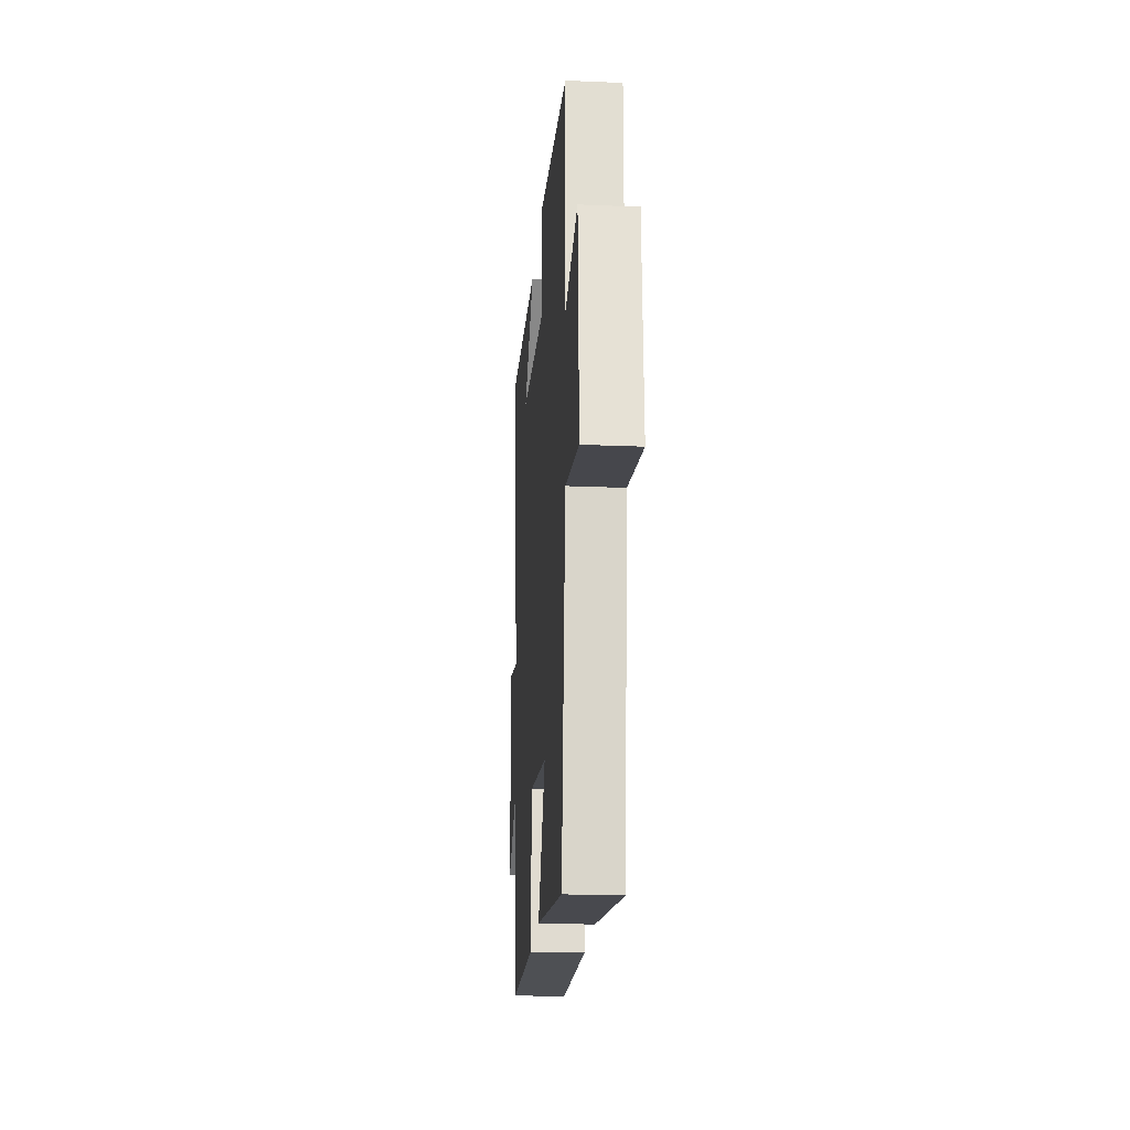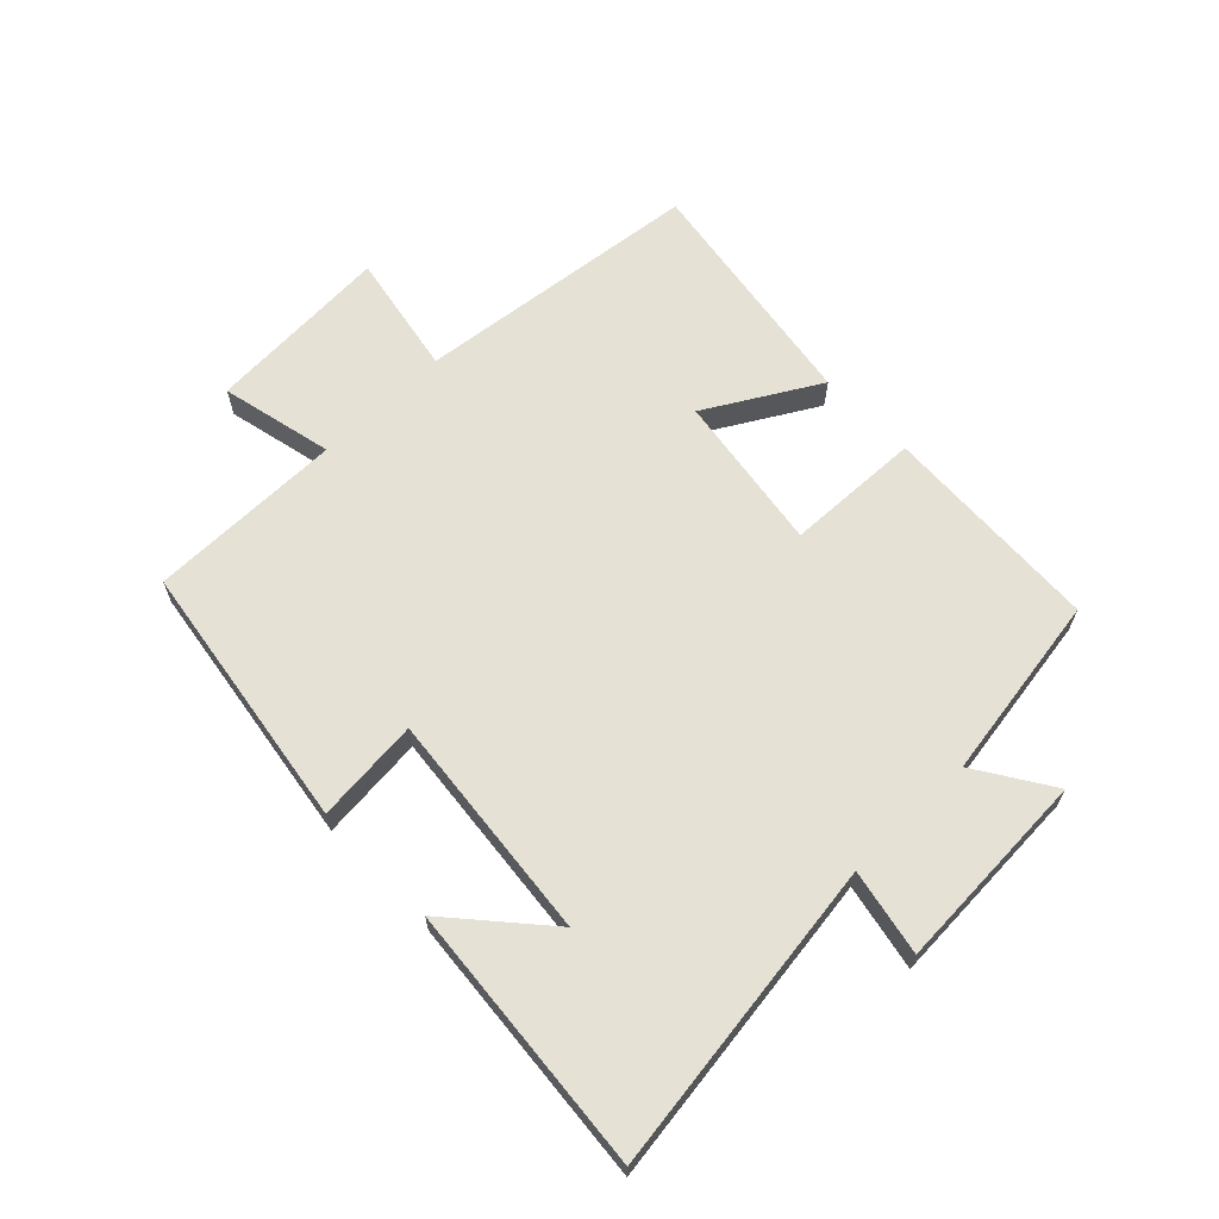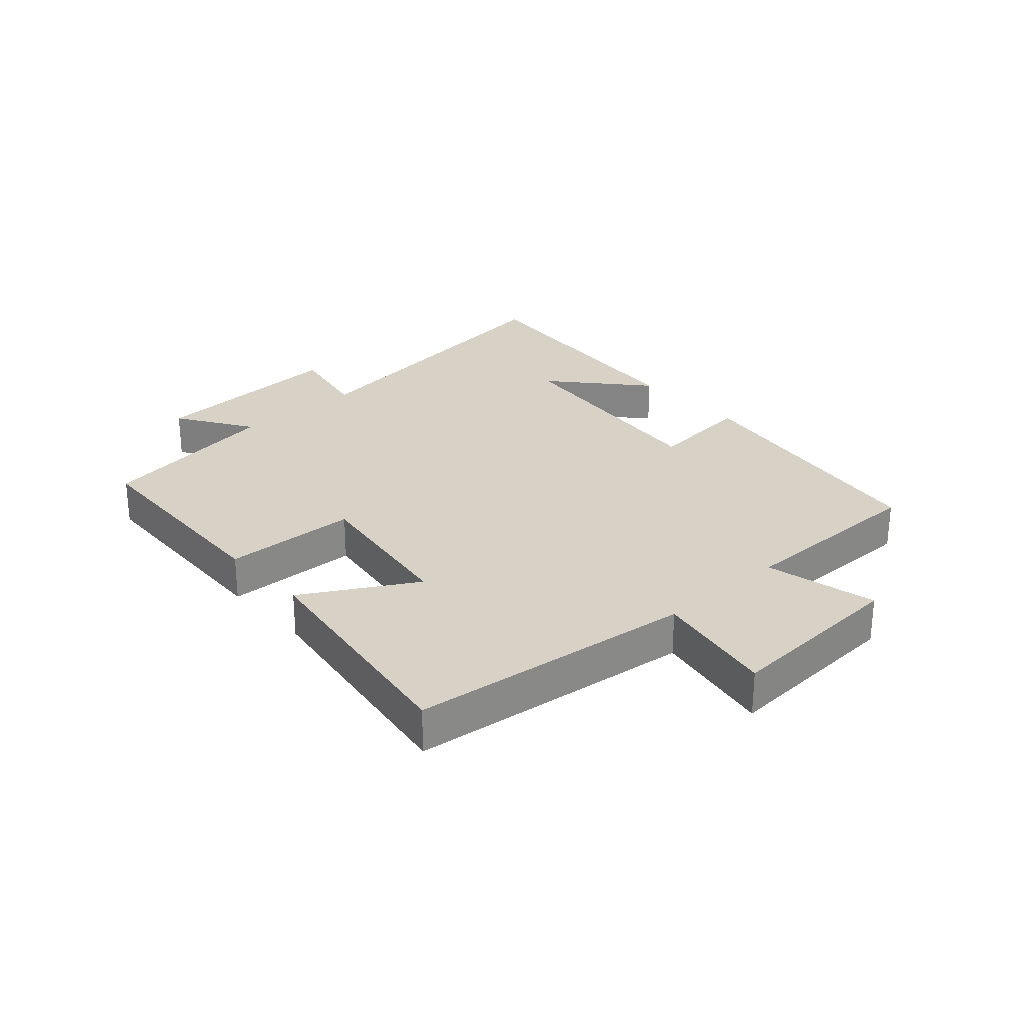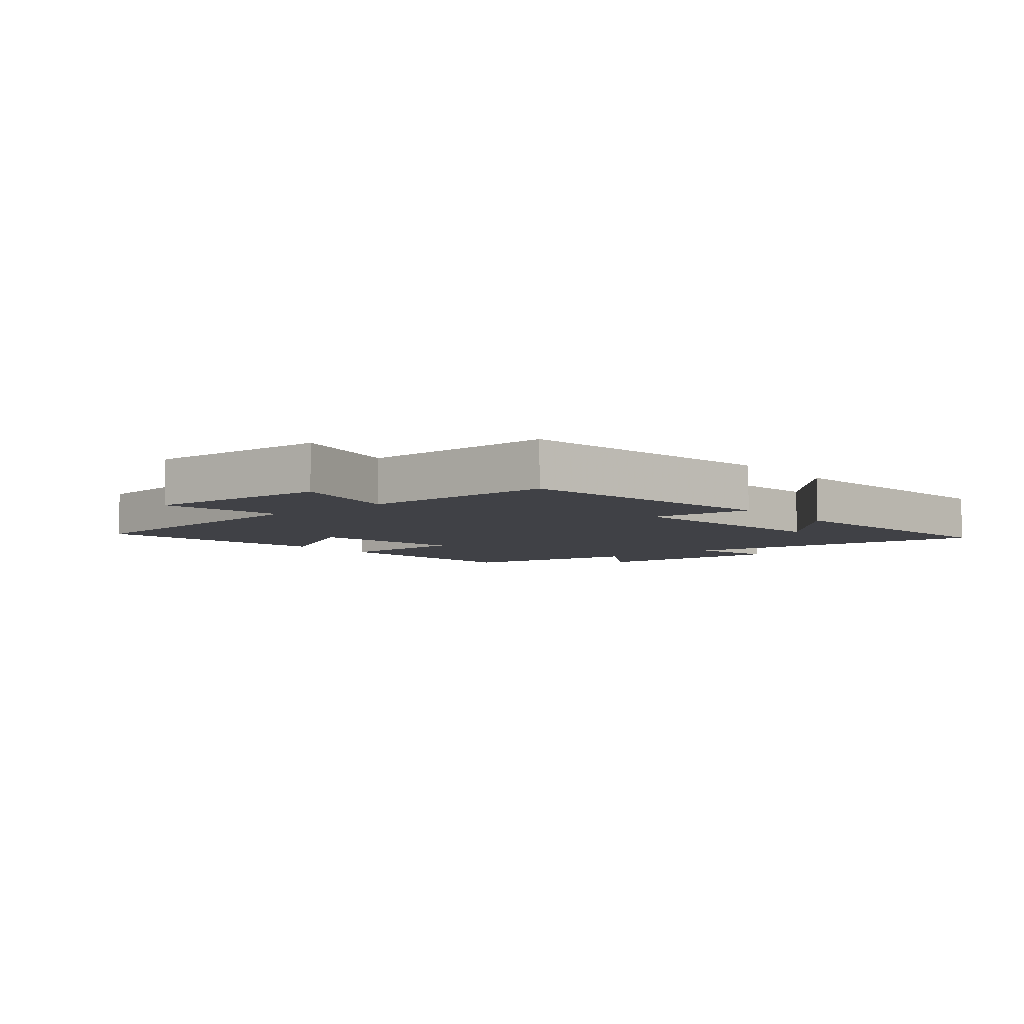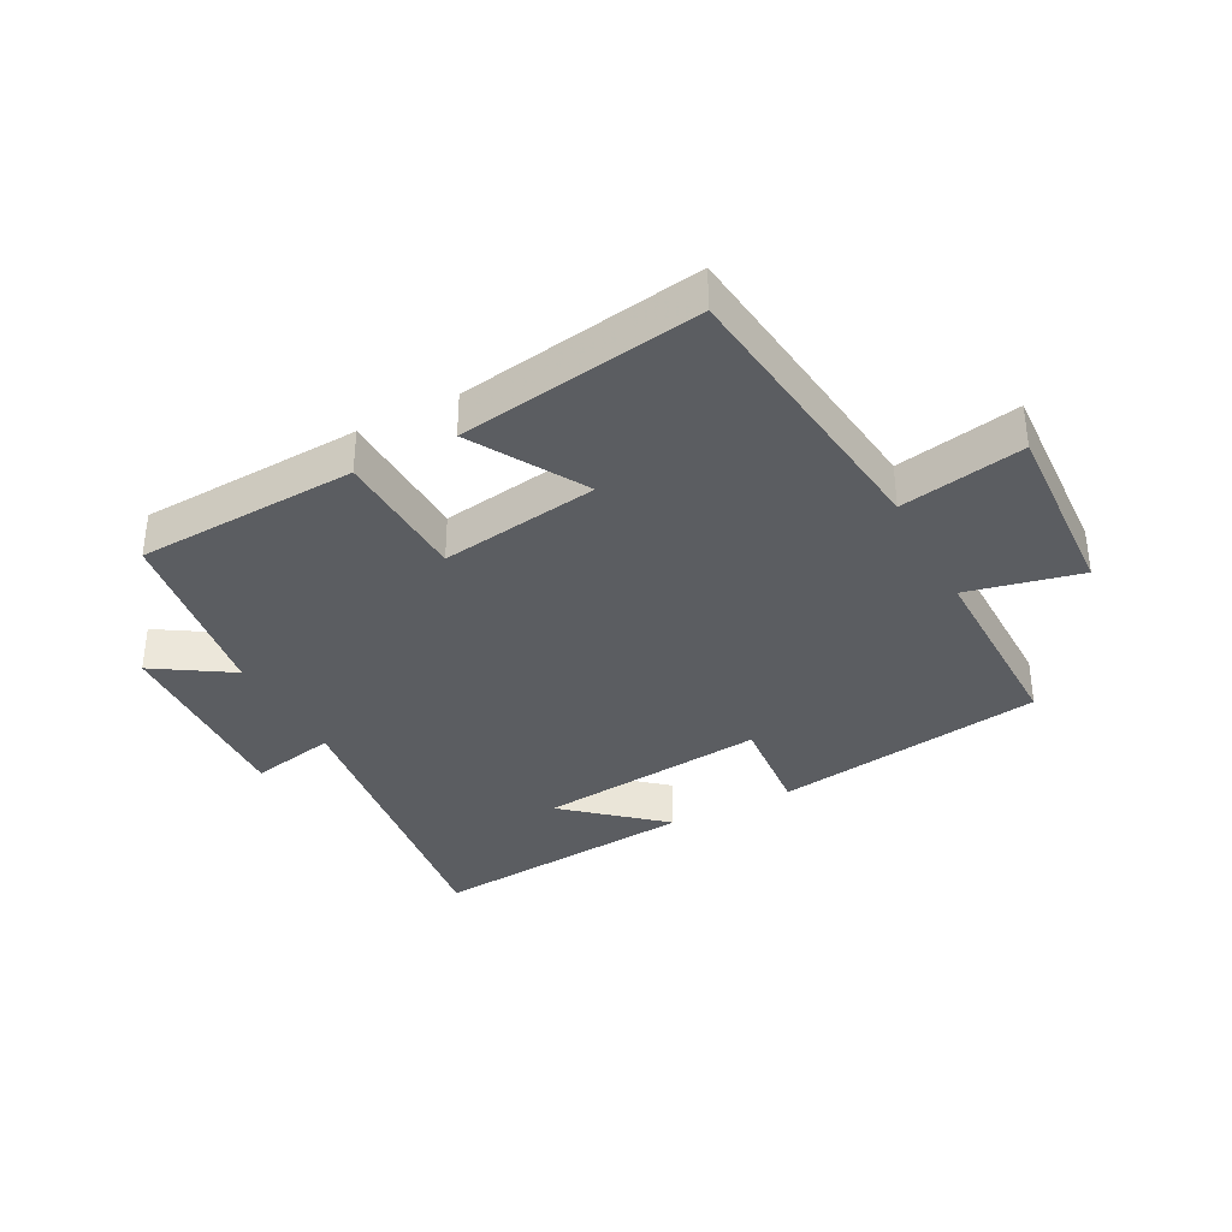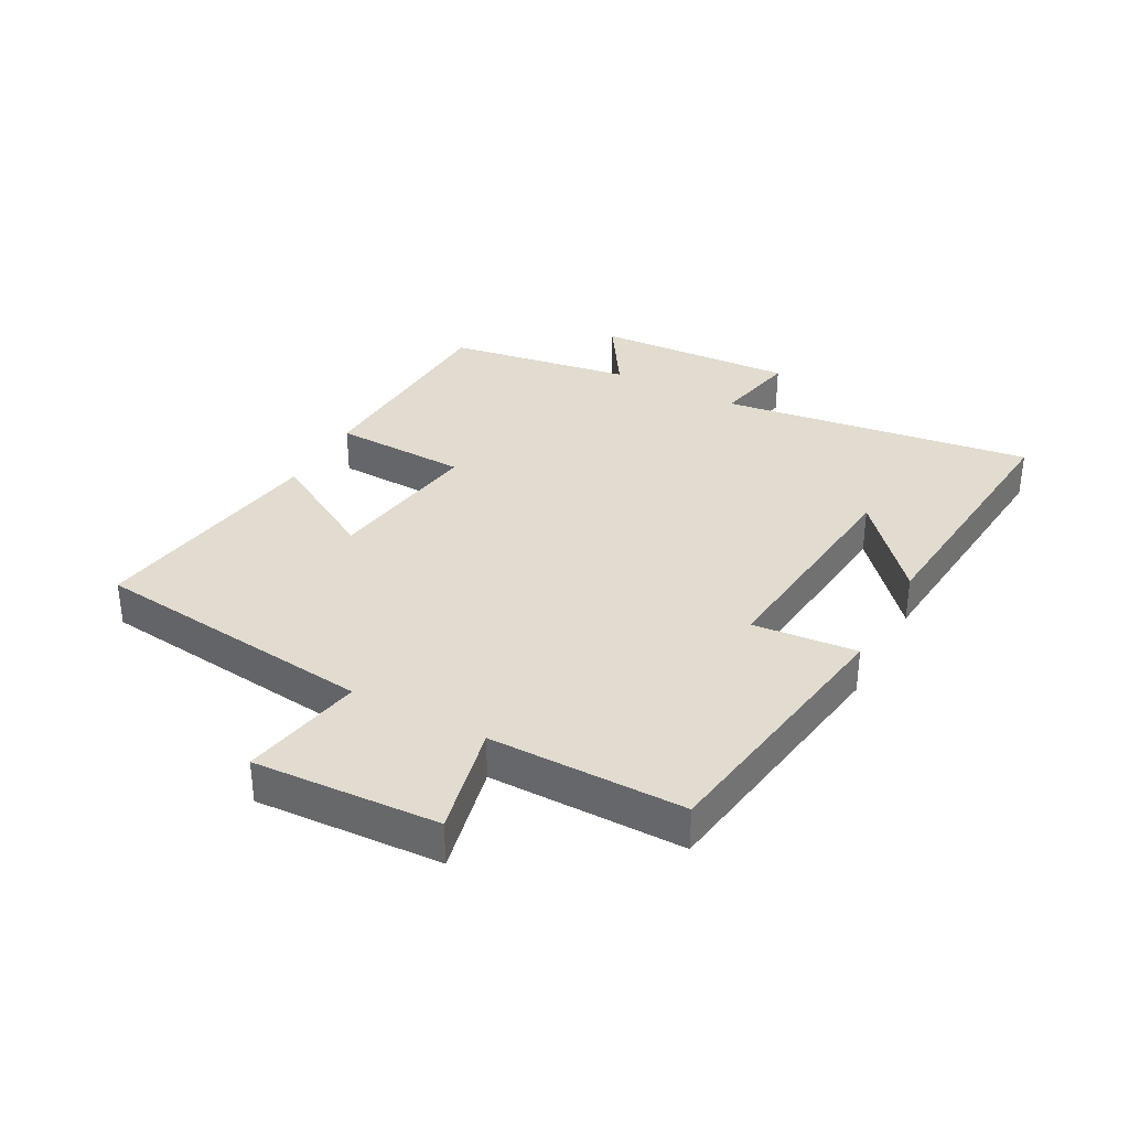
<metadata>
{"format":"obj","ext":"obj","renderer":"f3d","projection":"perspective","resolution":1024,"background":"white","views":[{"elev":-21.5,"azim":-94.3,"up":"+Z"},{"elev":65.1,"azim":45.8,"up":"+Y"},{"elev":27.4,"azim":-132.2,"up":"+Y"},{"elev":-6.0,"azim":-50.1,"up":"+Y"},{"elev":-35.4,"azim":-152.1,"up":"+Y"},{"elev":34.3,"azim":-61.7,"up":"+Y"}]}
</metadata>
<code>
v -0.446 0.07 -0.56
v -0.5 0.07 -0.1
v -0.697 0.07 -0.137
v -0.681 0.07 0.161
v -0.5 0.07 0.12
v -0.501 0.07 0.434
v -0.068 0.07 0.5
v -0.083 0.07 0.332
v 0.285 0.07 0.37
v 0.136 0.07 0.5
v 0.569 0.07 0.539
v 0.5 0.07 0.034
v 0.638 0.07 0.062
v 0.622 0.07 -0.262
v 0.5 0.07 -0.184
v 0.453 0.07 -0.483
v 0.099 0.07 -0.5
v 0.091 0.07 -0.283
v -0.163 0.07 -0.321
v -0.059 0.07 -0.5
v -0.446 0 -0.56
v -0.5 0 -0.1
v -0.697 0 -0.137
v -0.681 0 0.161
v -0.5 0 0.12
v -0.501 0 0.434
v -0.068 0 0.5
v -0.083 0 0.332
v 0.285 0 0.37
v 0.136 0 0.5
v 0.569 0 0.539
v 0.5 0 0.034
v 0.638 0 0.062
v 0.622 0 -0.262
v 0.5 0 -0.184
v 0.453 0 -0.483
v 0.099 0 -0.5
v 0.091 0 -0.283
v -0.163 0 -0.321
v -0.059 0 -0.5
f 19 20 1 2
f 18 19 2
f 15 16 17 18
f 15 18 2
f 12 13 14 15
f 12 15 2
f 11 12 2
f 9 10 11
f 9 11 2
f 8 9 2 3
f 5 6 7 8
f 5 8 3
f 3 4 5
f 22 21 40 39
f 22 39 38
f 38 37 36 35
f 22 38 35
f 35 34 33 32
f 22 35 32
f 22 32 31
f 31 30 29
f 22 31 29
f 23 22 29 28
f 28 27 26 25
f 23 28 25
f 25 24 23
f 1 21 22 2
f 2 22 23 3
f 3 23 24 4
f 4 24 25 5
f 5 25 26 6
f 6 26 27 7
f 7 27 28 8
f 8 28 29 9
f 9 29 30 10
f 10 30 31 11
f 11 31 32 12
f 12 32 33 13
f 13 33 34 14
f 14 34 35 15
f 15 35 36 16
f 16 36 37 17
f 17 37 38 18
f 18 38 39 19
f 19 39 40 20
f 20 40 21 1

</code>
